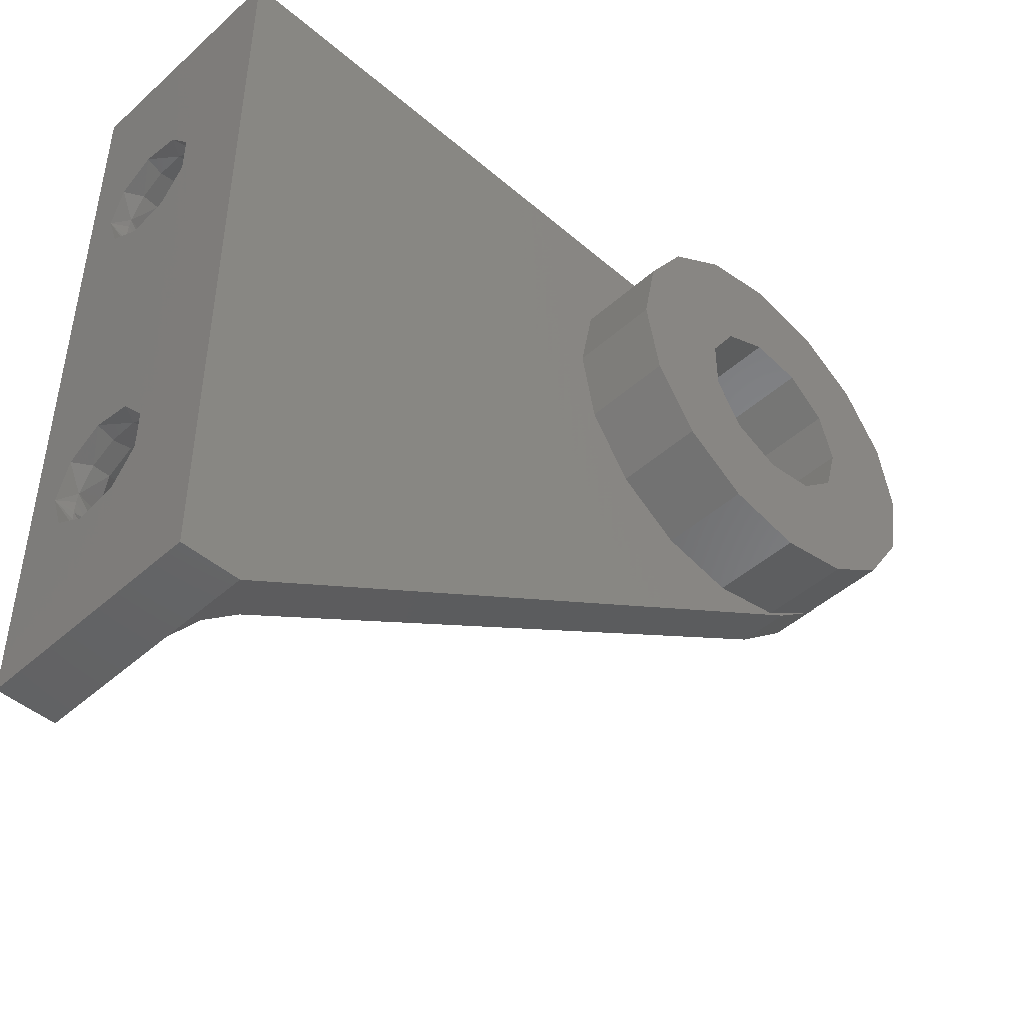
<metadata>
{"format":"stl","ext":"stl","renderer":"f3d","projection":"perspective","resolution":1024,"background":"white","views":[{"elev":-46.0,"azim":135.6,"up":"+Y"}]}
</metadata>
<code>
# stl→obj: 440 verts, 874 faces
v -3.842 -3.201 2.3
v -3.536 -3.536 2.3
v -2.383 -4.396 2.3
v -1.913 -4.619 2.3
v 15.05 -15 2.3
v -9.185e-16 -5 2.3
v 16.55 -15 2.3
v 1.913 -4.619 2.3
v 16.55 5 2.3
v 3.536 -3.536 2.3
v 1.913 4.619 2.3
v 0.05257 5 2.3
v 1.531e-15 5 2.3
v -1.803 4.664 2.3
v -1.913 4.619 2.3
v -3.402 3.665 2.3
v -3.536 3.536 2.3
v -4.517 2.145 2.3
v -4.619 1.913 2.3
v -4.99 0.3198 2.3
v -5 1.225e-15 2.3
v -4.754 -1.551 2.3
v -4.619 -1.913 2.3
v 3.536 3.536 2.3
v 4.619 1.913 2.3
v 5 -1.225e-15 2.3
v 4.619 -1.913 2.3
v 0.05257 5 3.6
v 14.05 5 3.6
v 15.05 5 8.3
v 16.55 5 8.3
v 15.05 5 4.6
v 14.92 5 4.1
v 14.55 5 3.734
v 14.05 2.104 3.6
v -1.803 4.664 3.6
v 14.13 1.407 3.6
v -3.402 3.665 3.6
v 14.3 0.7377 3.6
v -0.2712 2.234 3.6
v 14.31 0.6894 3.6
v 0.7979 2.104 3.6
v 14.33 0.5976 3.6
v 1.684 1.492 3.6
v 14.35 0.5222 3.6
v 2.185 0.5385 3.6
v 14.37 0.4375 3.6
v 2.185 -0.5385 3.6
v 14.4 -0.05679 3.6
v 1.684 -1.492 3.6
v 14.35 -0.5223 3.6
v 0.7979 -2.104 3.6
v 14.35 -0.5289 3.6
v -0.2712 -2.234 3.6
v 14.33 -0.6151 3.6
v -1.278 1.852 3.6
v -1.992 1.046 3.6
v -4.517 2.145 3.6
v -2.25 5.511e-16 3.6
v -4.99 0.3198 3.6
v -1.992 -1.046 3.6
v -4.754 -1.551 3.6
v -1.278 -1.852 3.6
v -3.842 -3.201 3.6
v -2.383 -4.396 3.6
v 14.27 -0.8505 3.6
v 14.3 -0.7377 3.6
v 14.11 -1.491 3.6
v 14.05 -2.104 3.6
v 14.05 -7.896 3.6
v 14.05 -12.1 3.6
v 14.13 -8.593 3.6
v 14.11 -11.49 3.6
v 14.3 -9.262 3.6
v 14.27 -10.85 3.6
v 14.31 -9.311 3.6
v 14.3 -10.74 3.6
v 14.33 -9.402 3.6
v 14.33 -10.62 3.6
v 14.35 -9.478 3.6
v 14.35 -10.53 3.6
v 14.37 -9.563 3.6
v 14.35 -10.52 3.6
v 14.4 -10.06 3.6
v 14.05 -14.39 3.6
v 14.76 -14.82 3.889
v 15.05 -15 4.591
v 15.05 -15 4.6
v 15.05 -15 8.3
v 16.55 -15 8.3
v 15.05 -12.1 4.6
v 15.05 -12.48 5.645
v 15.05 -12.37 6.751
v 15.05 -11.79 7.698
v 15.05 -10.85 8.3
v 16.55 0.9642 7.099
v 16.55 1.477 6.21
v 16.55 0.513 4.54
v 16.55 -0.513 4.54
v 16.55 -10.51 4.54
v 16.55 -11.3 5.2
v 16.55 -10 7.45
v 16.55 -9.036 7.099
v 16.55 -1.47e-15 7.45
v 16.55 -8.523 6.21
v 16.55 -0.9642 7.099
v 16.55 -8.701 5.2
v 16.55 -1.477 6.21
v 16.55 -9.487 4.54
v 16.55 -1.299 5.2
v 16.55 1.299 5.2
v 16.55 -10.96 7.099
v 16.55 -11.48 6.21
v -5 6.123e-16 0
v -4.619 -1.913 0
v -5 6.123e-16 2.3
v -3.536 -3.536 0
v -1.913 -4.619 0
v -9.185e-16 -5 0
v 1.913 -4.619 0
v 3.536 -3.536 0
v 4.619 -1.913 0
v 5 -1.225e-15 0
v 4.619 1.913 0
v 3.536 3.536 0
v 1.913 4.619 0
v 1.531e-15 5 0
v -1.913 4.619 0
v -3.536 3.536 0
v -4.619 1.913 0
v -5 1.837e-15 0
v -5 1.837e-15 2.3
v 15.05 -10 8.3
v 15.05 -9.147 8.3
v 15.05 -0.8529 8.3
v 15.05 -1.776e-15 8.3
v 15.05 0.8529 8.3
v -1.107 -0.5809 2.6
v -1.25 1.531e-16 2.3
v -1.25 3.062e-16 2.6
v -0.8839 -0.8839 2.3
v -0.7101 -1.029 2.6
v -2.296e-16 -1.25 2.3
v 0.4433 -1.169 2.6
v 0.8839 -0.8839 2.3
v 1.214 -0.2991 2.6
v 1.25 -3.062e-16 2.3
v 1.214 0.2991 2.6
v 0.8839 0.8839 2.3
v 0.4433 1.169 2.6
v 3.827e-16 1.25 2.3
v -0.7101 1.029 2.6
v -0.8839 0.8839 2.3
v -1.107 0.5809 2.6
v -0.1507 1.241 2.6
v 0.9356 0.8289 2.6
v 0.9356 -0.8289 2.6
v -0.1507 -1.241 2.6
v 16.04 -0.0631 4.451
v 16.05 -0.5118 4.54
v 16.05 0.4028 4.505
v 16.05 0.5118 4.54
v 16.05 1.114 4.946
v 16.05 1.455 5.587
v 16.05 1.455 6.313
v 16.05 1.114 6.954
v 16.05 0.5118 7.36
v 16.05 0.2977 7.42
v 16.04 0.0631 7.449
v 16.04 -1.241e-15 7.45
v 16.05 -1.114 4.946
v 16.05 -1.455 5.587
v 16.05 -1.114 6.954
v 16.05 -0.5118 7.36
v 16.05 -0.2376 7.431
v 16.05 -0.4583 7.378
v 16.05 -1.455 6.313
v 16.04 -10.06 4.451
v 16.05 -10.51 4.54
v 16.05 -9.597 4.505
v 16.05 -9.488 4.54
v 16.05 -8.886 4.946
v 16.05 -8.545 5.587
v 16.05 -8.545 6.313
v 16.05 -8.886 6.954
v 16.05 -9.488 7.36
v 16.05 -9.702 7.42
v 16.04 -9.937 7.449
v 16.04 -10 7.45
v 16.05 -11.11 4.946
v 16.05 -11.46 5.587
v 16.05 -11.11 6.954
v 16.05 -10.51 7.36
v 16.05 -10.24 7.431
v 16.05 -10.46 7.378
v 16.05 -11.46 6.313
v -2.019 -1.298 0
v -0.997 -2.183 0
v 0.3416 -2.376 0
v 1.572 -1.814 0
v 2.303 -0.6762 0
v 2.303 0.6762 0
v 1.572 1.814 0
v 0.3416 2.376 0
v -0.997 2.183 0
v -2.019 1.298 0
v -2.4 2.939e-16 0
v -2.019 -1.298 2.3
v -2.4 2.939e-16 2.3
v -0.997 -2.183 2.3
v -2.019 1.298 2.3
v 0.3416 -2.376 2.3
v 1.572 -1.814 2.3
v 2.303 -0.6762 2.3
v 2.303 0.6762 2.3
v 1.572 1.814 2.3
v 0.3416 2.376 2.3
v -0.997 2.183 2.3
v -2.4 8.817e-16 2.3
v -2.4 8.817e-16 0
v 15.05 1.787 7.698
v 15.05 2.368 6.751
v 15.05 2.481 5.645
v 15.05 2.104 4.6
v 15.55 -1.214 7.044
v 15.19 -1.941 6.434
v 15.19 -1.486 7.289
v 15.55 -1.585 6.346
v 15.55 -1.585 5.554
v 15.19 -1.941 5.466
v 15.55 -1.214 4.856
v 15.19 -1.486 4.611
v 15.2 -0.7204 4.111
v 15.57 -0.5544 4.423
v 15.21 -0.6716 4.1
v 15.35 -0.6117 7.635
v 15.05 -1.787 7.698
v 15.05 -2.368 6.751
v 15.05 -2.481 5.645
v 15.05 -2.104 4.6
v 15.08 -1.672 4.436
v 15.16 -1.092 4.217
v 15.18 -0.9682 4.178
v 15.19 -0.8258 4.137
v 15.72 0.4177 4.451
v 15.43 0.4612 4.295
v 15.45 -0.07129 4.257
v 15.73 -0.06522 4.401
v 15.57 0.5544 4.423
v 15.21 0.6716 4.1
v 15.22 -0.1339 4.028
v 15.21 0.4948 4.064
v 15.55 1.214 4.856
v 15.19 1.941 5.466
v 15.19 1.486 4.611
v 15.55 1.585 5.554
v 15.55 1.585 6.346
v 15.19 1.941 6.434
v 15.55 1.214 7.044
v 15.19 1.486 7.289
v 15.35 0.6117 7.635
v 15.19 0.8048 4.132
v 15.18 0.913 4.162
v 15.18 0.9682 4.178
v 15.09 1.605 4.409
v 15.38 0.3489 7.673
v 15.17 0.08483 7.964
v 15.16 0.4064 7.957
v 15.39 0.0733 7.691
v 15.69 0.311 7.485
v 15.69 0.06575 7.511
v 15.39 -1.633e-15 7.692
v 15.05 0.2859 8.3
v 15.36 -0.5443 7.646
v 15.14 -0.6405 7.946
v 15.16 -0.3224 7.96
v 15.38 -0.2775 7.68
v 15.68 -0.4804 7.447
v 15.69 -0.2479 7.495
v 15.05 -0.5671 8.3
v 15.05 -7.896 4.6
v 15.05 -7.519 5.645
v 15.05 -7.632 6.751
v 15.05 -8.213 7.698
v 15.55 -11.59 6.346
v 15.19 -11.94 6.434
v 15.19 -11.49 7.289
v 15.55 -11.21 7.044
v 15.55 -11.59 5.554
v 15.19 -11.94 5.466
v 15.19 -11.49 4.611
v 15.55 -11.21 4.856
v 15.2 -10.72 4.111
v 15.57 -10.55 4.423
v 15.21 -10.67 4.1
v 15.35 -10.61 7.635
v 15.08 -11.67 4.436
v 15.16 -11.09 4.217
v 15.18 -10.97 4.178
v 15.19 -10.83 4.137
v 15.72 -9.582 4.451
v 15.43 -9.539 4.295
v 15.45 -10.07 4.257
v 15.73 -10.07 4.401
v 15.57 -9.446 4.423
v 15.21 -9.328 4.1
v 15.22 -10.13 4.028
v 15.21 -9.505 4.064
v 15.55 -8.415 5.554
v 15.19 -8.059 5.466
v 15.19 -8.514 4.611
v 15.55 -8.786 4.856
v 15.55 -8.415 6.346
v 15.19 -8.059 6.434
v 15.19 -8.514 7.289
v 15.55 -8.786 7.044
v 15.35 -9.388 7.635
v 15.19 -9.195 4.132
v 15.18 -9.087 4.162
v 15.18 -9.032 4.178
v 15.09 -8.395 4.409
v 15.38 -9.651 7.673
v 15.17 -9.915 7.964
v 15.16 -9.594 7.957
v 15.39 -9.927 7.691
v 15.69 -9.689 7.485
v 15.69 -9.934 7.511
v 15.39 -10 7.692
v 15.05 -9.714 8.3
v 15.36 -10.54 7.646
v 15.14 -10.64 7.946
v 15.16 -10.32 7.96
v 15.38 -10.28 7.68
v 15.68 -10.48 7.447
v 15.69 -10.25 7.495
v 15.05 -10.57 8.3
v 14.76 2.104 3.893
v 14.46 1.475 3.659
v 14.97 1.581 4.089
v 14.82 0.8744 3.757
v 14.75 1.535 3.828
v 14.84 0.7183 3.743
v 14.58 0.7576 3.639
v 14.59 0.6602 3.636
v 14.82 0.8209 3.752
v 15.04 0.7676 3.912
v 15.03 0.874 3.931
v 15.16 0.6646 4.03
v 14.99 0.6366 3.841
v 14.78 0.5986 3.697
v 14.53 0.5551 3.617
v 14.86 -0.1287 3.714
v 14.63 0.4056 3.631
v 14.64 -0.1182 3.629
v 14.86 0.4393 3.723
v 15.06 -0.1381 3.849
v 15.06 0.4686 3.871
v 15.16 -0.6646 4.029
v 14.99 -0.6369 3.841
v 14.78 -0.599 3.697
v 14.53 -0.5553 3.617
v 14.84 -0.6399 3.737
v 14.61 -0.5864 3.635
v 14.59 -0.6791 3.637
v 14.83 -0.7383 3.745
v 15.05 -0.6855 3.899
v 15.04 -0.7884 3.916
v 14.82 -0.8744 3.757
v 14.81 -0.9955 3.769
v 14.55 -0.9268 3.644
v 14.45 -1.554 3.661
v 14.75 -1.61 3.837
v 15.01 -1.052 3.964
v 14.97 -1.651 4.107
v 14.76 -2.104 3.893
v 14.76 -7.896 3.893
v 14.46 -8.525 3.659
v 14.97 -8.419 4.089
v 14.82 -9.126 3.757
v 14.75 -8.465 3.828
v 14.84 -9.282 3.743
v 14.58 -9.242 3.639
v 14.59 -9.34 3.636
v 14.82 -9.179 3.752
v 15.04 -9.232 3.912
v 15.03 -9.126 3.931
v 15.16 -9.335 4.03
v 14.99 -9.363 3.841
v 14.78 -9.401 3.697
v 14.53 -9.445 3.617
v 14.86 -10.13 3.714
v 14.63 -9.594 3.631
v 14.64 -10.12 3.629
v 14.86 -9.561 3.723
v 15.06 -10.14 3.849
v 15.06 -9.531 3.871
v 15.16 -10.66 4.029
v 14.99 -10.64 3.841
v 14.78 -10.6 3.697
v 14.53 -10.56 3.617
v 14.84 -10.64 3.737
v 14.61 -10.59 3.635
v 14.59 -10.68 3.637
v 14.83 -10.74 3.745
v 15.05 -10.69 3.899
v 15.04 -10.79 3.916
v 14.82 -10.87 3.757
v 14.81 -11 3.769
v 14.55 -10.93 3.644
v 14.45 -11.55 3.661
v 14.75 -11.61 3.837
v 15.01 -11.05 3.964
v 14.97 -11.65 4.107
v 14.76 -12.1 3.893
v -1.55 -0.8133 3.466
v -0.9941 -1.44 3.466
v -0.7862 -1.139 3.1
v -1.225 -0.6432 3.1
v -0.2109 -1.737 3.466
v -0.1668 -1.374 3.1
v 0.6206 -1.636 3.466
v 0.4908 -1.294 3.1
v 1.31 -1.16 3.466
v 1.036 -0.9177 3.1
v 1.699 -0.4188 3.466
v 1.344 -0.3312 3.1
v 1.699 0.4188 3.466
v 1.344 0.3312 3.1
v 1.31 1.16 3.466
v 1.036 0.9177 3.1
v 0.6206 1.636 3.466
v 0.4908 1.294 3.1
v -0.2109 1.737 3.466
v -0.1668 1.374 3.1
v -0.9941 1.44 3.466
v -0.7862 1.139 3.1
v -1.55 0.8133 3.466
v -1.225 0.6432 3.1
v -1.75 4.286e-16 3.466
v -1.384 3.39e-16 3.1
f 1 2 3
f 2 4 3
f 3 4 5
f 4 6 5
f 5 6 7
f 6 8 7
f 7 8 9
f 8 10 9
f 9 11 12
f 11 13 12
f 12 13 14
f 13 15 14
f 14 15 16
f 15 17 16
f 16 17 18
f 17 19 18
f 18 19 20
f 19 21 20
f 20 21 22
f 21 23 22
f 22 23 1
f 23 2 1
f 11 9 24
f 24 9 25
f 25 9 26
f 9 27 26
f 27 9 10
f 28 29 12
f 30 31 32
f 32 31 33
f 31 9 33
f 33 9 34
f 9 29 34
f 29 9 12
f 29 28 35
f 28 36 35
f 35 36 37
f 36 38 37
f 37 38 39
f 38 40 39
f 39 40 41
f 40 42 41
f 41 42 43
f 42 44 43
f 43 44 45
f 44 46 45
f 45 46 47
f 46 48 47
f 47 48 49
f 48 50 49
f 49 50 51
f 50 52 51
f 51 52 53
f 52 54 53
f 53 54 55
f 40 38 56
f 56 38 57
f 38 58 57
f 57 58 59
f 58 60 59
f 59 60 61
f 60 62 61
f 61 62 63
f 62 64 63
f 63 64 54
f 64 65 54
f 54 65 55
f 65 66 55
f 55 66 67
f 66 65 68
f 68 65 69
f 69 65 70
f 65 71 70
f 70 71 72
f 71 73 72
f 72 73 74
f 73 75 74
f 74 75 76
f 75 77 76
f 76 77 78
f 77 79 78
f 78 79 80
f 79 81 80
f 80 81 82
f 81 83 82
f 82 83 84
f 71 65 85
f 5 85 3
f 85 65 3
f 85 5 86
f 5 87 86
f 87 5 88
f 89 88 90
f 88 5 90
f 90 5 7
f 91 88 92
f 88 89 92
f 92 89 93
f 89 94 93
f 94 89 95
f 12 14 36
f 12 36 28
f 14 16 38
f 14 38 36
f 16 18 58
f 16 58 38
f 18 20 60
f 18 60 58
f 20 22 62
f 20 62 60
f 22 1 64
f 22 64 62
f 1 3 65
f 1 65 64
f 31 96 9
f 96 97 9
f 9 98 7
f 98 99 7
f 7 100 90
f 100 101 90
f 90 102 31
f 102 103 31
f 31 103 104
f 103 105 104
f 104 105 106
f 105 107 106
f 106 107 108
f 107 109 108
f 108 109 110
f 100 7 109
f 109 7 110
f 7 99 110
f 98 9 111
f 9 97 111
f 96 31 104
f 102 90 112
f 90 113 112
f 113 90 101
f 114 115 23
f 114 23 116
f 115 117 2
f 115 2 23
f 117 118 4
f 117 4 2
f 118 119 6
f 118 6 4
f 119 120 8
f 119 8 6
f 120 121 10
f 120 10 8
f 121 122 27
f 121 27 10
f 122 123 26
f 122 26 27
f 123 124 25
f 123 25 26
f 124 125 24
f 124 24 25
f 125 126 11
f 125 11 24
f 126 127 13
f 126 13 11
f 127 128 15
f 127 15 13
f 128 129 17
f 128 17 15
f 129 130 19
f 129 19 17
f 130 131 132
f 130 132 19
f 89 90 95
f 90 31 95
f 95 31 133
f 31 134 133
f 134 31 135
f 135 31 136
f 136 31 137
f 137 31 30
f 138 139 140
f 138 141 139
f 142 143 141
f 144 145 143
f 146 147 145
f 148 149 147
f 150 151 149
f 152 153 151
f 154 139 153
f 154 140 139
f 153 152 154
f 151 155 152
f 151 150 155
f 149 156 150
f 149 148 156
f 147 146 148
f 145 157 146
f 145 144 157
f 143 158 144
f 143 142 158
f 141 138 142
f 99 159 160
f 98 161 159
f 98 162 161
f 98 163 162
f 111 164 163
f 97 165 164
f 97 166 165
f 96 167 166
f 104 168 167
f 104 169 168
f 104 170 169
f 167 96 104
f 166 97 96
f 164 111 97
f 163 98 111
f 159 99 98
f 171 110 99
f 172 108 110
f 173 106 108
f 174 104 106
f 175 170 104
f 104 176 175
f 104 174 176
f 106 173 174
f 108 177 173
f 108 172 177
f 110 171 172
f 99 160 171
f 100 178 179
f 109 180 178
f 109 181 180
f 109 182 181
f 107 183 182
f 105 184 183
f 105 185 184
f 103 186 185
f 102 187 186
f 102 188 187
f 102 189 188
f 186 103 102
f 185 105 103
f 183 107 105
f 182 109 107
f 178 100 109
f 190 101 100
f 191 113 101
f 192 112 113
f 193 102 112
f 194 189 102
f 102 195 194
f 102 193 195
f 112 192 193
f 113 196 192
f 113 191 196
f 101 190 191
f 100 179 190
f 115 114 117
f 114 130 117
f 117 130 118
f 130 129 118
f 118 197 119
f 197 198 119
f 119 198 120
f 198 199 120
f 120 199 121
f 199 200 121
f 121 200 122
f 200 201 122
f 122 201 123
f 201 202 123
f 123 202 124
f 202 203 124
f 124 203 125
f 203 204 125
f 125 204 126
f 204 205 126
f 126 205 127
f 205 206 127
f 127 206 128
f 206 207 128
f 128 207 129
f 207 197 129
f 129 197 118
f 208 209 210
f 209 211 210
f 210 141 212
f 141 143 212
f 212 143 213
f 143 145 213
f 213 145 214
f 145 147 214
f 214 147 215
f 147 149 215
f 215 149 216
f 149 151 216
f 216 151 217
f 151 153 217
f 217 153 218
f 153 139 218
f 218 139 211
f 139 141 211
f 211 141 210
f 208 197 207
f 209 208 207
f 210 198 197
f 208 210 197
f 212 199 198
f 210 212 198
f 213 200 199
f 212 213 199
f 214 201 200
f 213 214 200
f 215 202 201
f 214 215 201
f 216 203 202
f 215 216 202
f 217 204 203
f 216 217 203
f 218 205 204
f 217 218 204
f 211 206 205
f 218 211 205
f 219 220 206
f 211 219 206
f 30 221 137
f 221 30 222
f 30 32 222
f 222 32 223
f 32 224 223
f 225 226 227
f 228 226 225
f 229 230 226
f 228 229 226
f 231 232 230
f 229 231 230
f 233 234 235
f 171 160 234
f 229 172 171
f 229 177 172
f 228 173 177
f 225 174 173
f 225 236 174
f 227 135 236
f 227 237 135
f 227 238 237
f 226 239 238
f 230 240 239
f 230 241 240
f 232 242 241
f 232 243 242
f 231 244 243
f 234 233 244
f 238 227 226
f 239 226 230
f 236 225 227
f 173 228 225
f 177 229 228
f 171 231 229
f 231 171 234
f 232 241 230
f 231 243 232
f 234 244 231
f 245 246 247
f 248 245 247
f 246 249 250
f 245 162 249
f 245 161 162
f 245 159 161
f 248 160 159
f 248 234 160
f 247 235 234
f 247 251 235
f 247 252 251
f 246 250 252
f 252 247 246
f 234 248 247
f 249 246 245
f 159 245 248
f 253 254 255
f 256 254 253
f 257 258 254
f 256 257 254
f 259 260 258
f 257 259 258
f 254 223 224
f 258 222 223
f 260 221 222
f 260 137 221
f 260 261 137
f 259 167 261
f 259 166 167
f 257 165 166
f 257 164 165
f 256 163 164
f 249 162 163
f 262 250 249
f 249 263 262
f 253 264 263
f 255 265 264
f 254 224 265
f 223 254 258
f 222 258 260
f 261 260 259
f 163 256 253
f 164 257 256
f 166 259 257
f 253 249 163
f 253 263 249
f 255 264 253
f 254 265 255
f 266 267 268
f 269 267 266
f 270 269 266
f 271 269 270
f 267 272 136
f 271 170 272
f 271 169 170
f 271 168 169
f 270 167 168
f 270 261 167
f 268 137 261
f 268 273 137
f 267 136 273
f 273 268 267
f 261 266 268
f 272 267 269
f 261 270 266
f 272 269 271
f 168 271 270
f 274 275 276
f 277 274 276
f 278 274 277
f 279 278 277
f 275 236 135
f 278 174 236
f 278 176 174
f 278 175 176
f 279 170 175
f 279 272 170
f 276 136 272
f 276 280 136
f 275 135 280
f 280 276 275
f 272 277 276
f 236 275 274
f 272 279 277
f 236 274 278
f 175 278 279
f 240 281 239
f 281 282 239
f 239 282 238
f 282 283 238
f 238 283 237
f 283 284 237
f 237 284 135
f 284 134 135
f 285 286 287
f 288 285 287
f 289 290 286
f 285 289 286
f 289 291 290
f 292 291 289
f 293 294 295
f 190 179 294
f 289 191 190
f 289 196 191
f 285 192 196
f 288 193 192
f 288 296 193
f 287 95 296
f 287 94 95
f 287 93 94
f 286 92 93
f 290 91 92
f 290 297 91
f 291 298 297
f 291 299 298
f 292 300 299
f 294 293 300
f 93 287 286
f 92 286 290
f 296 288 287
f 192 285 288
f 196 289 285
f 190 292 289
f 292 190 294
f 291 297 290
f 292 299 291
f 294 300 292
f 301 302 303
f 304 301 303
f 302 305 306
f 301 181 305
f 301 180 181
f 301 178 180
f 304 179 178
f 304 294 179
f 303 295 294
f 303 307 295
f 303 308 307
f 302 306 308
f 308 303 302
f 294 304 303
f 305 302 301
f 178 301 304
f 309 310 311
f 312 309 311
f 313 314 310
f 309 313 310
f 313 315 314
f 316 315 313
f 310 282 281
f 314 283 282
f 315 284 283
f 315 134 284
f 315 317 134
f 316 186 317
f 316 185 186
f 313 184 185
f 309 183 184
f 309 182 183
f 305 181 182
f 318 306 305
f 305 319 318
f 312 320 319
f 311 321 320
f 310 281 321
f 282 310 314
f 283 314 315
f 317 315 316
f 182 309 312
f 184 313 309
f 185 316 313
f 312 305 182
f 312 319 305
f 311 320 312
f 310 321 311
f 322 323 324
f 325 323 322
f 326 325 322
f 327 325 326
f 323 328 133
f 327 189 328
f 327 188 189
f 327 187 188
f 326 186 187
f 326 317 186
f 324 134 317
f 324 329 134
f 323 133 329
f 329 324 323
f 317 322 324
f 328 323 325
f 317 326 322
f 328 325 327
f 187 327 326
f 330 331 332
f 333 330 332
f 334 330 333
f 335 334 333
f 331 296 95
f 334 193 296
f 334 195 193
f 334 194 195
f 335 189 194
f 335 328 189
f 332 133 328
f 332 336 133
f 331 95 336
f 336 332 331
f 328 333 332
f 296 331 330
f 328 335 333
f 296 330 334
f 194 334 335
f 35 34 29
f 337 33 34
f 224 32 33
f 33 337 224
f 34 35 337
f 338 337 35
f 339 224 337
f 339 265 224
f 339 264 265
f 339 340 264
f 338 39 340
f 338 37 39
f 338 35 37
f 340 341 338
f 337 338 341
f 340 339 341
f 337 341 339
f 342 343 344
f 345 343 342
f 346 345 342
f 347 345 346
f 343 340 39
f 347 264 340
f 347 263 264
f 347 262 263
f 348 250 262
f 346 349 348
f 342 350 349
f 344 351 350
f 43 45 351
f 343 41 43
f 343 39 41
f 43 344 343
f 350 342 344
f 340 343 345
f 349 346 342
f 340 345 347
f 262 347 346
f 346 348 262
f 43 351 344
f 352 353 354
f 355 353 352
f 356 355 352
f 357 355 356
f 47 351 45
f 353 350 351
f 355 349 350
f 357 348 349
f 252 250 348
f 357 251 252
f 358 235 251
f 356 359 358
f 352 360 359
f 354 361 360
f 49 51 361
f 353 47 49
f 49 354 353
f 360 352 354
f 350 353 355
f 359 356 352
f 349 355 357
f 251 357 356
f 353 351 47
f 252 348 357
f 356 358 251
f 49 361 354
f 362 363 364
f 365 362 364
f 366 362 365
f 367 366 365
f 53 361 51
f 363 360 361
f 362 359 360
f 366 358 359
f 233 235 358
f 366 244 233
f 367 243 244
f 367 368 243
f 364 67 368
f 364 55 67
f 363 53 55
f 55 364 363
f 368 365 364
f 360 363 362
f 368 367 365
f 359 362 366
f 244 366 367
f 363 361 53
f 233 358 366
f 369 370 371
f 372 369 371
f 373 369 372
f 374 373 372
f 370 368 67
f 373 243 368
f 373 242 243
f 373 241 242
f 374 240 241
f 374 375 240
f 371 69 375
f 371 68 69
f 370 66 68
f 370 67 66
f 68 371 370
f 375 372 371
f 368 370 369
f 375 374 372
f 368 369 373
f 241 373 374
f 376 375 69
f 281 240 375
f 375 376 281
f 69 70 376
f 377 376 70
f 378 281 376
f 378 321 281
f 378 320 321
f 378 379 320
f 377 74 379
f 377 72 74
f 377 70 72
f 379 380 377
f 376 377 380
f 379 378 380
f 376 380 378
f 381 382 383
f 384 382 381
f 385 384 381
f 386 384 385
f 382 379 74
f 386 320 379
f 386 319 320
f 386 318 319
f 387 306 318
f 385 388 387
f 381 389 388
f 383 390 389
f 78 80 390
f 382 76 78
f 382 74 76
f 78 383 382
f 389 381 383
f 379 382 384
f 388 385 381
f 379 384 386
f 318 386 385
f 385 387 318
f 78 390 383
f 391 392 393
f 394 392 391
f 395 394 391
f 396 394 395
f 82 390 80
f 392 389 390
f 394 388 389
f 396 387 388
f 308 306 387
f 396 307 308
f 397 295 307
f 395 398 397
f 391 399 398
f 393 400 399
f 84 83 400
f 392 82 84
f 84 393 392
f 399 391 393
f 389 392 394
f 398 395 391
f 388 394 396
f 307 396 395
f 392 390 82
f 308 387 396
f 395 397 307
f 84 400 393
f 401 402 403
f 404 401 403
f 405 401 404
f 406 405 404
f 81 400 83
f 402 399 400
f 401 398 399
f 405 397 398
f 293 295 397
f 405 300 293
f 406 299 300
f 406 407 299
f 403 77 407
f 403 79 77
f 402 81 79
f 79 403 402
f 407 404 403
f 399 402 401
f 407 406 404
f 398 401 405
f 300 405 406
f 402 400 81
f 293 397 405
f 408 409 410
f 411 408 410
f 412 408 411
f 413 412 411
f 409 407 77
f 412 299 407
f 412 298 299
f 412 297 298
f 413 91 297
f 413 414 91
f 410 71 414
f 410 73 71
f 409 75 73
f 409 77 75
f 73 410 409
f 414 411 410
f 407 409 408
f 414 413 411
f 407 408 412
f 297 412 413
f 86 414 71
f 87 91 414
f 87 88 91
f 414 86 87
f 71 85 86
f 415 416 417
f 415 417 418
f 416 419 420
f 416 420 417
f 419 421 422
f 419 422 420
f 421 423 424
f 421 424 422
f 423 425 424
f 424 425 426
f 425 427 428
f 425 428 426
f 427 429 430
f 427 430 428
f 429 431 430
f 430 431 432
f 431 433 432
f 432 433 434
f 433 435 434
f 434 435 436
f 435 437 436
f 436 437 438
f 439 59 61
f 61 63 415
f 63 54 416
f 54 52 419
f 52 50 421
f 50 48 423
f 48 46 425
f 46 44 427
f 44 42 429
f 42 40 431
f 40 56 433
f 56 57 435
f 57 59 439
f 439 440 437
f 440 140 154
f 154 152 436
f 152 155 434
f 155 150 432
f 150 156 430
f 156 148 428
f 148 146 426
f 146 157 424
f 157 144 422
f 144 158 420
f 158 142 417
f 142 138 418
f 138 140 440
f 440 439 415
f 416 415 63
f 419 416 54
f 421 419 52
f 423 421 50
f 425 423 48
f 427 425 46
f 429 427 44
f 415 418 440
f 418 417 142
f 417 420 158
f 420 422 144
f 422 424 157
f 424 426 146
f 426 428 148
f 428 430 156
f 431 429 42
f 433 431 40
f 435 433 56
f 437 435 57
f 438 437 440
f 430 432 150
f 432 434 155
f 434 436 152
f 436 438 154
f 439 61 415
f 57 439 437
f 440 154 438
f 418 138 440

</code>
